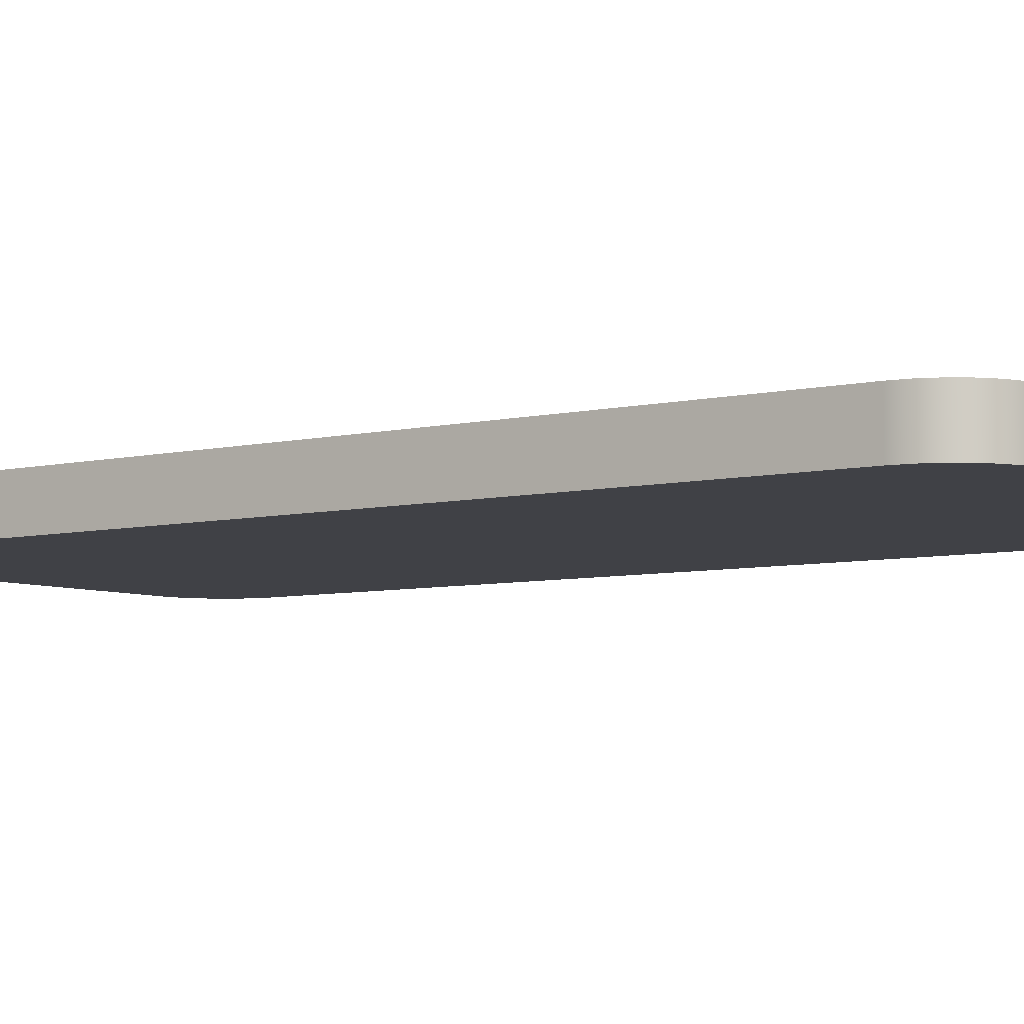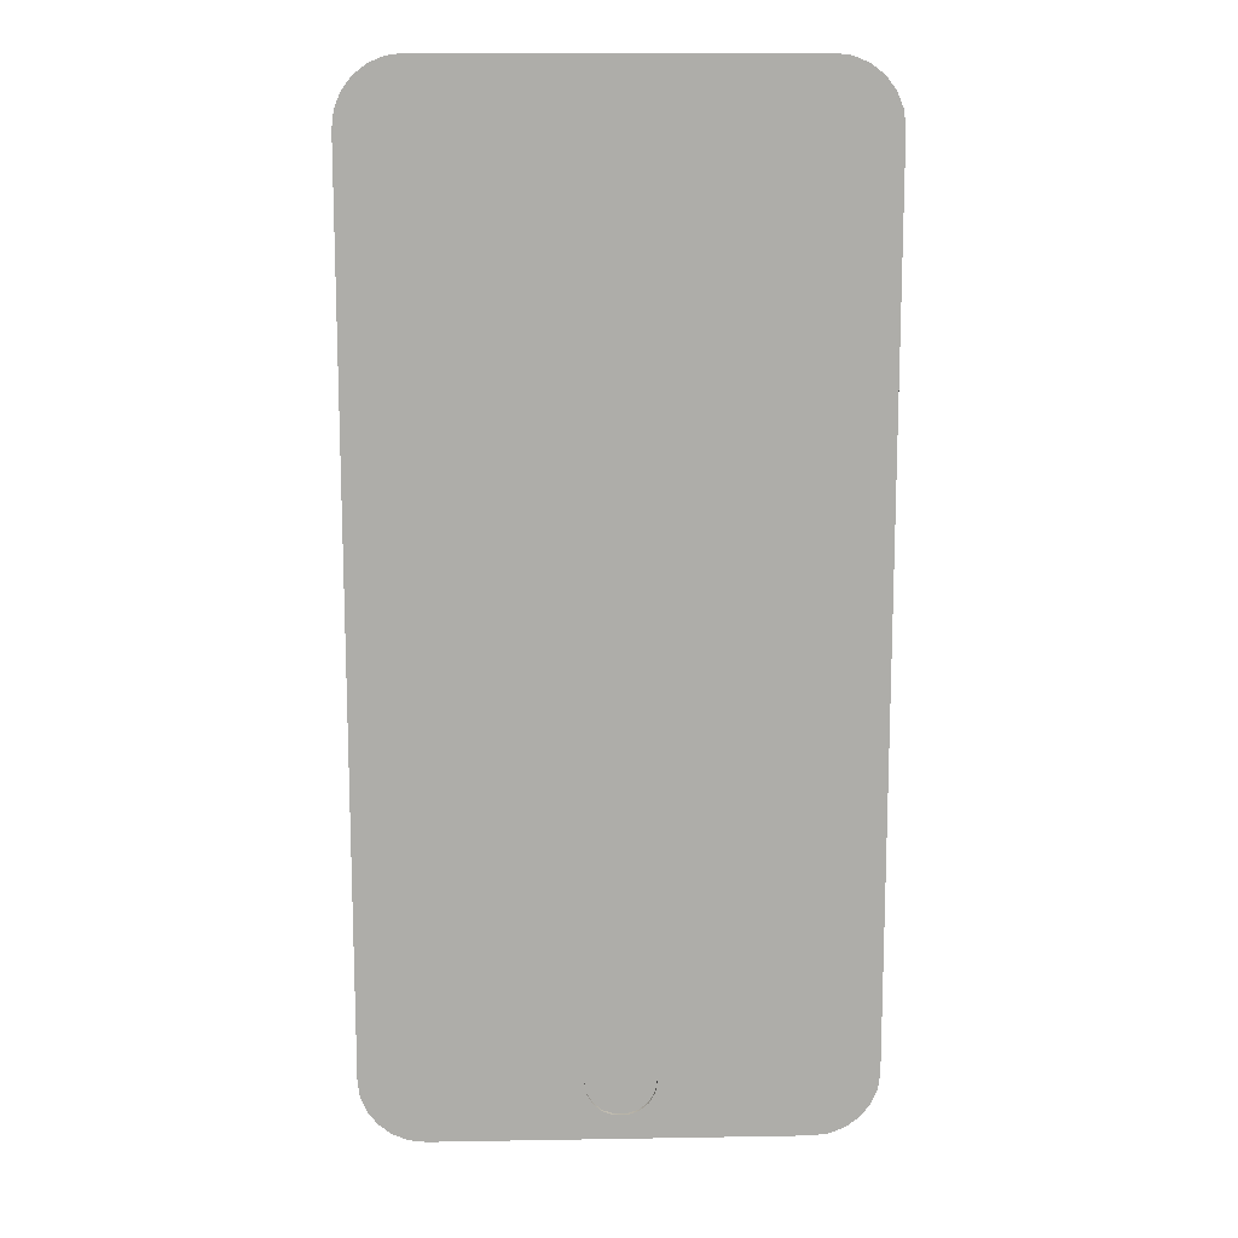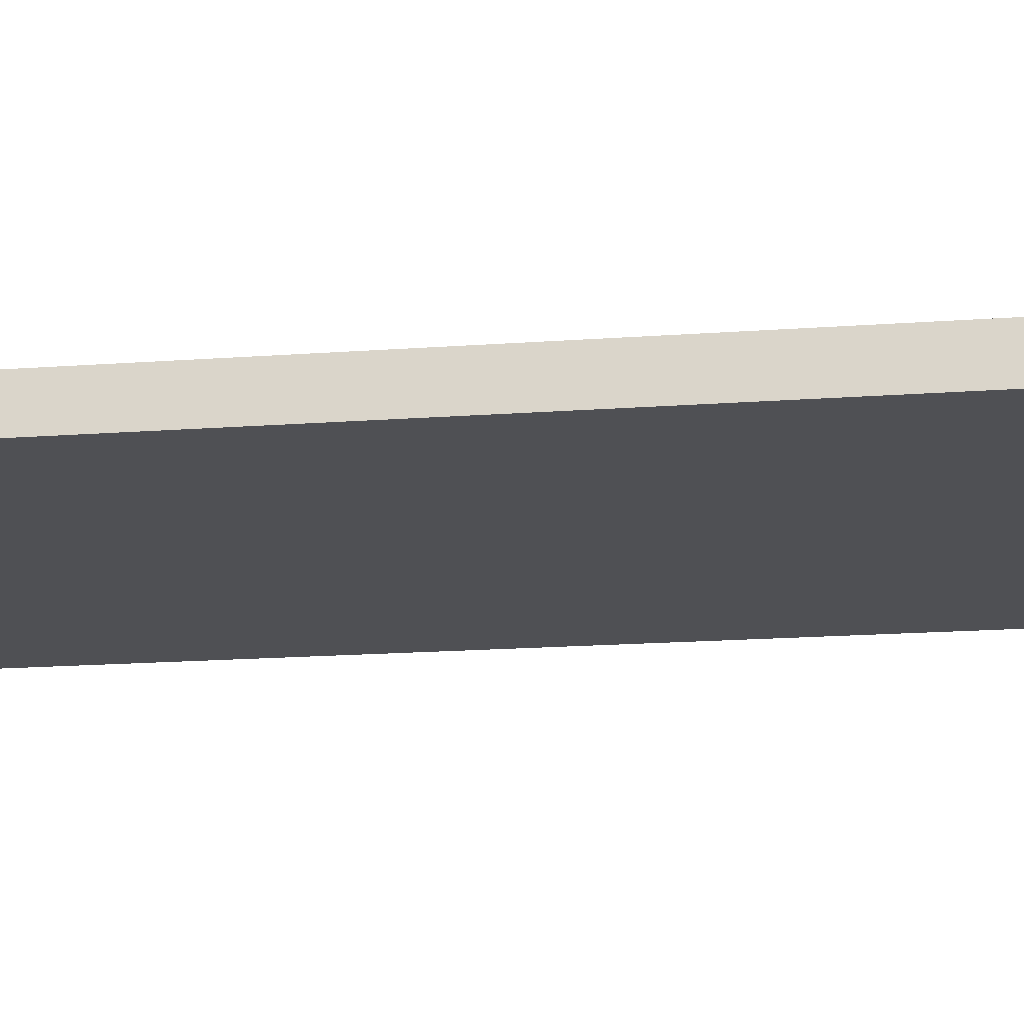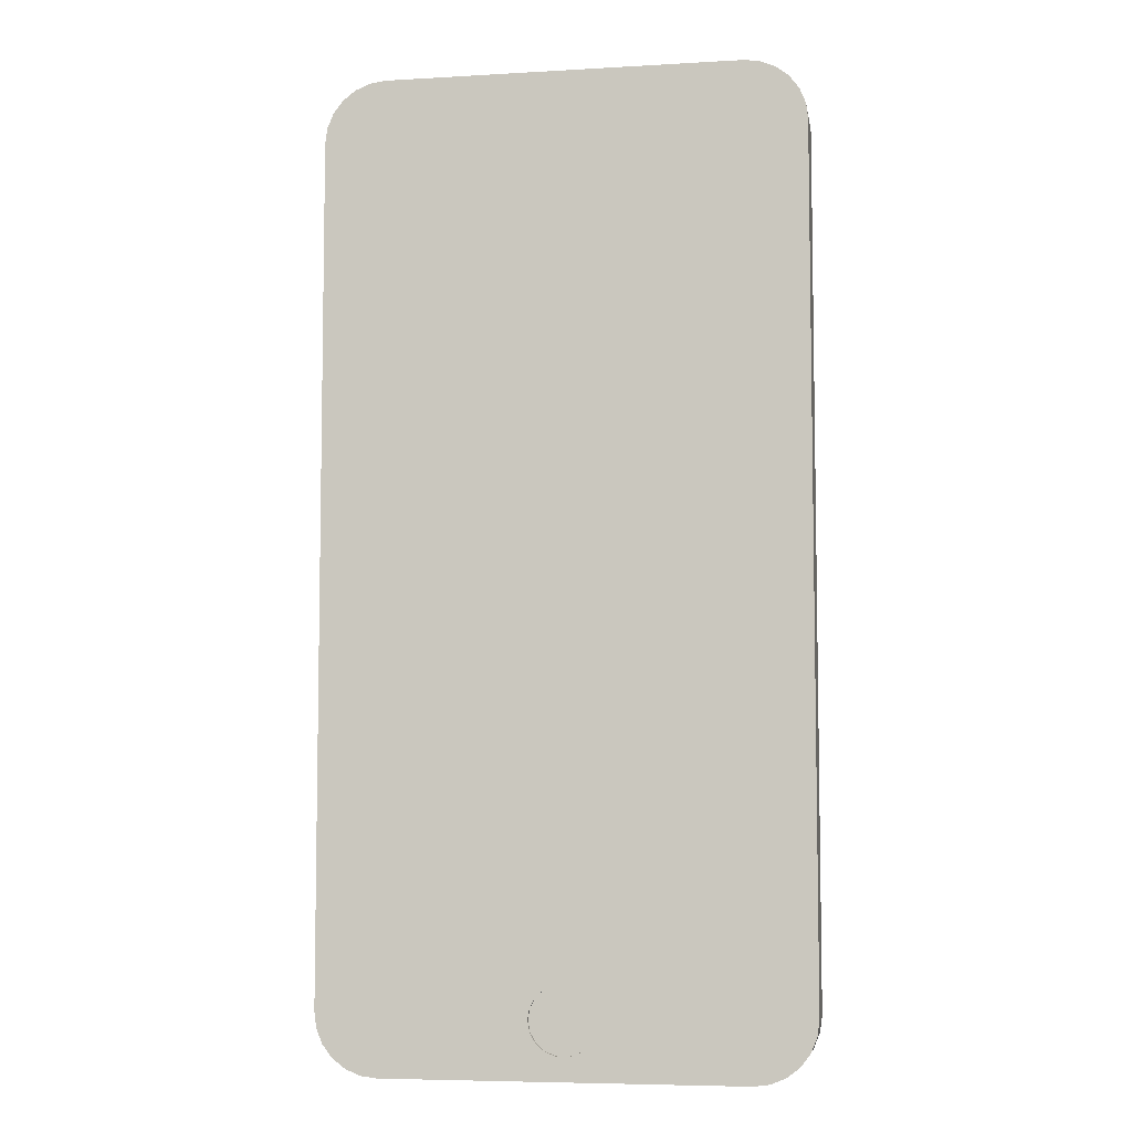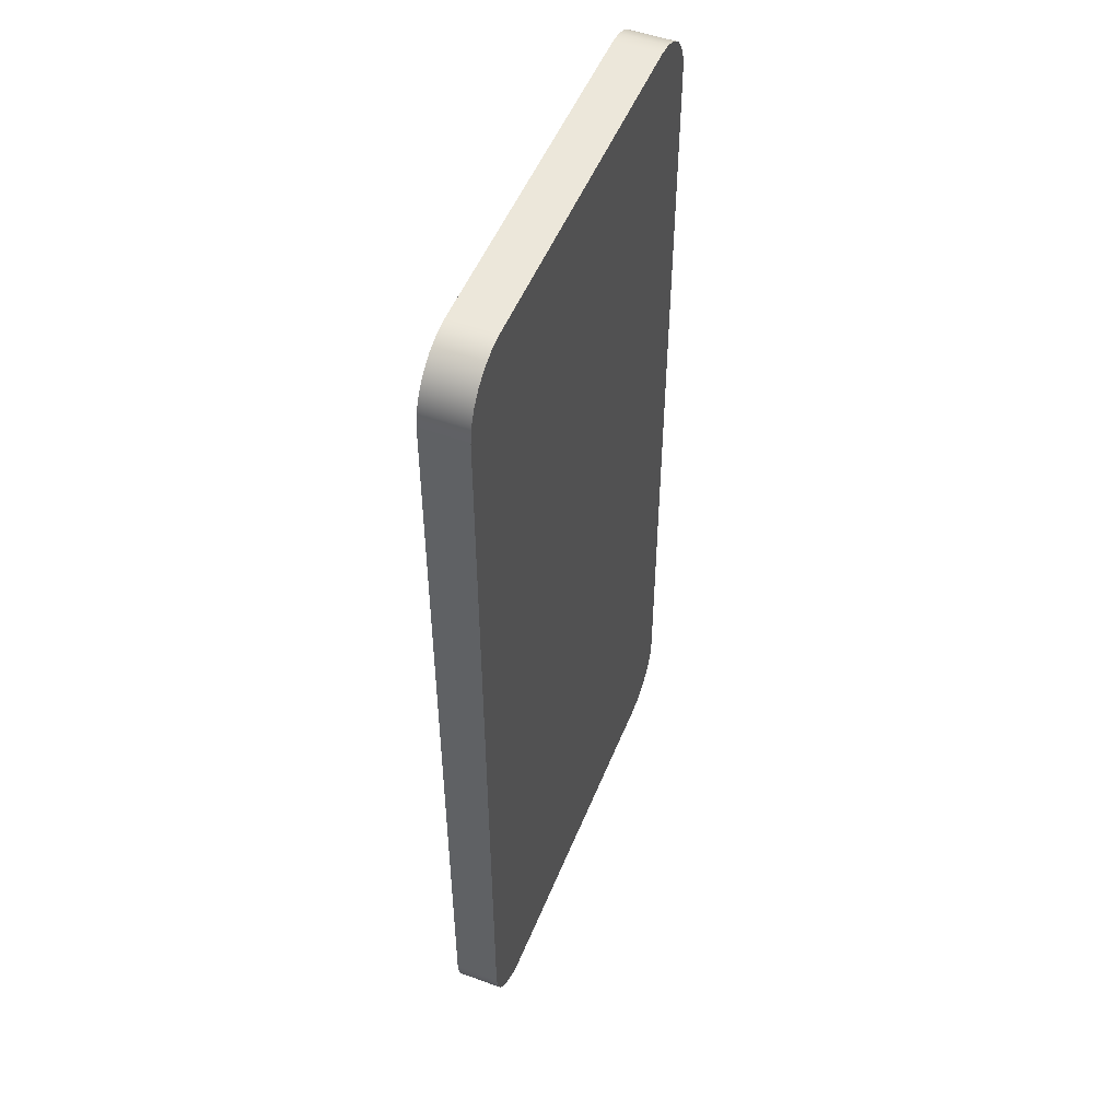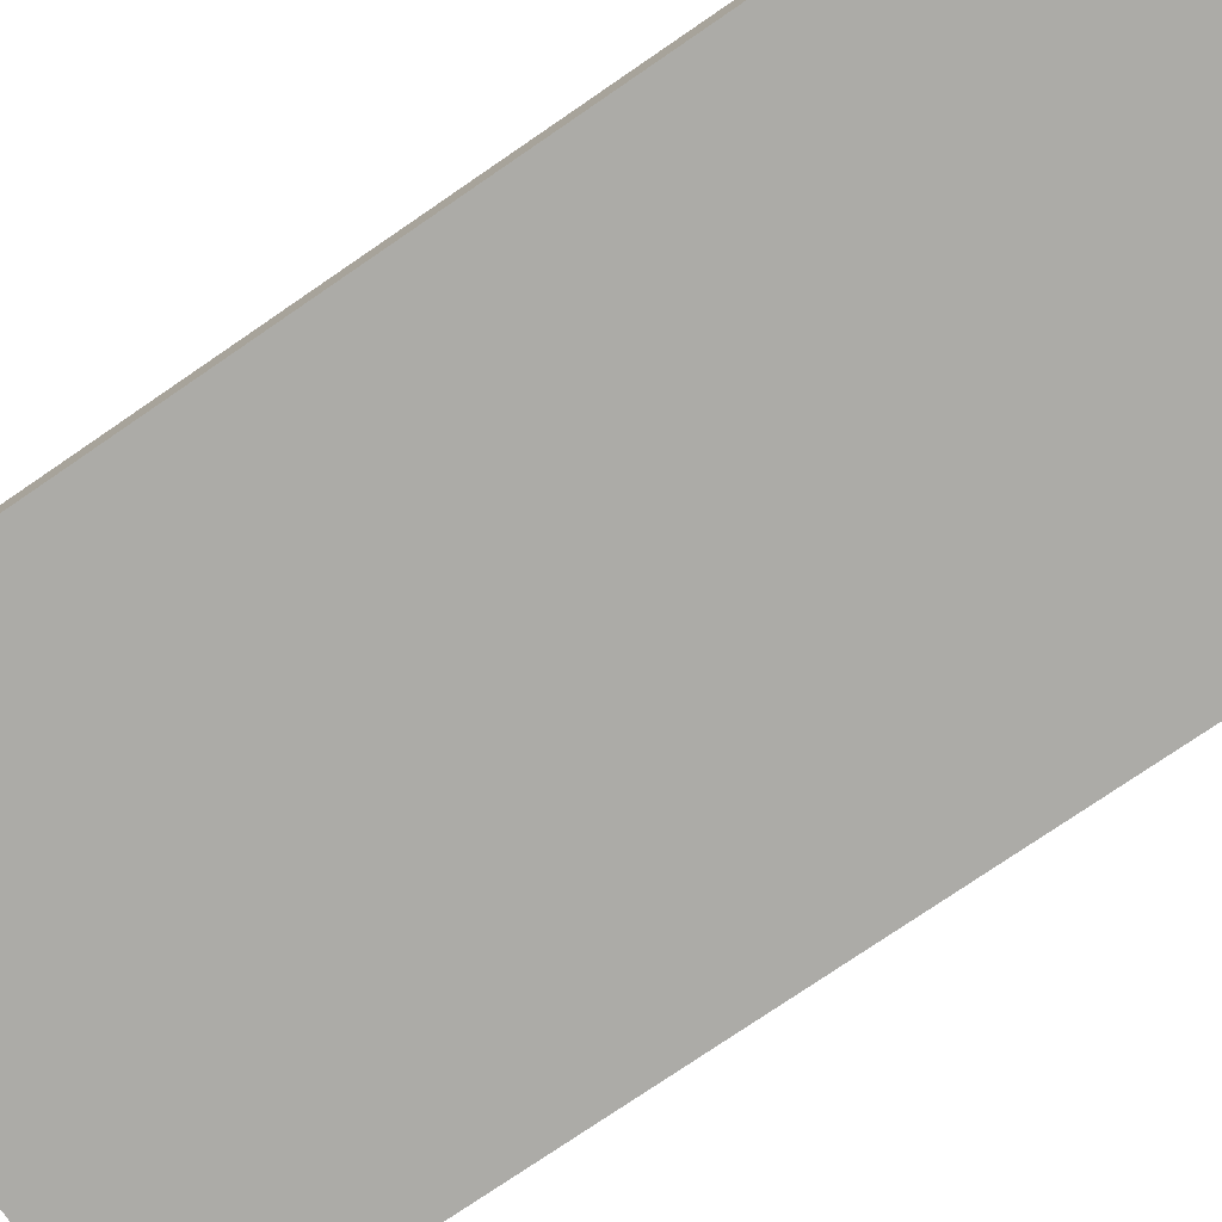
<metadata>
{"format":"obj","ext":"obj","renderer":"f3d","projection":"perspective","resolution":1024,"background":"white","views":[{"elev":-6.0,"azim":127.0,"up":"+Z"},{"elev":13.2,"azim":-2.2,"up":"+Y"},{"elev":-19.2,"azim":97.7,"up":"+Z"},{"elev":-6.3,"azim":9.8,"up":"+Y"},{"elev":51.1,"azim":111.6,"up":"+Y"},{"elev":-76.3,"azim":124.4,"up":"+Z"}]}
</metadata>
<code>
v 14.65 11 0
v 8.859 11 0
v 8.859 11 -0.73
v 14.65 11 -0.73
v 15.65 12 0
v 15.62 11.74 0
v 15.52 11.5 0
v 15.36 11.29 0
v 15.15 11.13 0
v 14.91 11.03 0
v 14.65 11 0
v 14.65 11 -0.73
v 14.91 11.03 -0.73
v 15.15 11.13 -0.73
v 15.36 11.29 -0.73
v 15.52 11.5 -0.73
v 15.62 11.74 -0.73
v 15.65 12 -0.73
v 15.65 25.82 0
v 15.65 12 0
v 15.65 12 -0.73
v 15.65 25.82 -0.73
v 8.859 11 0
v 8.6 11.03 0
v 8.359 11.13 0
v 8.152 11.29 0
v 7.993 11.5 0
v 7.893 11.74 0
v 7.859 12 0
v 7.859 12 -0.73
v 7.893 11.74 -0.73
v 7.993 11.5 -0.73
v 8.152 11.29 -0.73
v 8.359 11.13 -0.73
v 8.6 11.03 -0.73
v 8.859 11 -0.73
v 7.859 12 0
v 7.859 25.82 0
v 7.859 25.82 -0.73
v 7.859 12 -0.73
v 8.859 11 -0.73
v 8.6 11.03 -0.73
v 8.359 11.13 -0.73
v 8.152 11.29 -0.73
v 7.993 11.5 -0.73
v 7.893 11.74 -0.73
v 7.859 12 -0.73
v 7.859 25.82 -0.73
v 7.893 26.08 -0.73
v 7.993 26.32 -0.73
v 8.152 26.53 -0.73
v 8.359 26.69 -0.73
v 8.6 26.79 -0.73
v 8.859 26.82 -0.73
v 14.65 26.82 -0.73
v 14.91 26.79 -0.73
v 15.15 26.69 -0.73
v 15.36 26.53 -0.73
v 15.52 26.32 -0.73
v 15.62 26.08 -0.73
v 15.65 25.82 -0.73
v 15.65 12 -0.73
v 15.62 11.74 -0.73
v 15.52 11.5 -0.73
v 15.36 11.29 -0.73
v 15.15 11.13 -0.73
v 14.91 11.03 -0.73
v 14.65 11 -0.73
v 7.859 25.82 0
v 7.893 26.08 0
v 7.993 26.32 0
v 8.152 26.53 0
v 8.359 26.69 0
v 8.6 26.79 0
v 8.859 26.82 0
v 8.859 26.82 -0.73
v 8.6 26.79 -0.73
v 8.359 26.69 -0.73
v 8.152 26.53 -0.73
v 7.993 26.32 -0.73
v 7.893 26.08 -0.73
v 7.859 25.82 -0.73
v 8.859 26.82 0
v 14.65 26.82 0
v 14.65 26.82 -0.73
v 8.859 26.82 -0.73
v 14.65 26.82 0
v 14.91 26.79 0
v 15.15 26.69 0
v 15.36 26.53 0
v 15.52 26.32 0
v 15.62 26.08 0
v 15.65 25.82 0
v 15.65 25.82 -0.73
v 15.62 26.08 -0.73
v 15.52 26.32 -0.73
v 15.36 26.53 -0.73
v 15.15 26.69 -0.73
v 14.91 26.79 -0.73
v 14.65 26.82 -0.73
v 11.22 11.92 0
v 11.25 12.11 0
v 11.35 12.27 0
v 11.49 12.4 0
v 11.67 12.46 0
v 11.86 12.46 0
v 12.04 12.4 0
v 12.19 12.27 0
v 12.28 12.11 0
v 12.32 11.92 0
v 12.28 11.73 0
v 12.19 11.57 0
v 12.04 11.45 0
v 11.86 11.38 0
v 11.67 11.38 0
v 11.49 11.45 0
v 11.35 11.57 0
v 11.25 11.73 0
v 7.859 12 0
v 7.893 11.74 0
v 7.993 11.5 0
v 8.152 11.29 0
v 8.359 11.13 0
v 8.6 11.03 0
v 8.859 11 0
v 14.65 11 0
v 14.91 11.03 0
v 15.15 11.13 0
v 15.36 11.29 0
v 15.52 11.5 0
v 15.62 11.74 0
v 15.65 12 0
v 15.65 25.82 0
v 15.62 26.08 0
v 15.52 26.32 0
v 15.36 26.53 0
v 15.15 26.69 0
v 14.91 26.79 0
v 14.65 26.82 0
v 8.859 26.82 0
v 8.6 26.79 0
v 8.359 26.69 0
v 8.152 26.53 0
v 7.993 26.32 0
v 7.893 26.08 0
v 7.859 25.82 0
v 11.22 11.92 -0.05
v 11.25 12.11 -0.05
v 11.35 12.27 -0.05
v 11.49 12.4 -0.05
v 11.67 12.46 -0.05
v 11.86 12.46 -0.05
v 12.04 12.4 -0.05
v 12.19 12.27 -0.05
v 12.28 12.11 -0.05
v 12.32 11.92 -0.05
v 12.28 11.73 -0.05
v 12.19 11.57 -0.05
v 12.04 11.45 -0.05
v 11.86 11.38 -0.05
v 11.67 11.38 -0.05
v 11.49 11.45 -0.05
v 11.35 11.57 -0.05
v 11.25 11.73 -0.05
v 11.22 11.92 0
v 11.25 11.73 0
v 11.35 11.57 0
v 11.49 11.45 0
v 11.67 11.38 0
v 11.86 11.38 0
v 12.04 11.45 0
v 12.19 11.57 0
v 12.28 11.73 0
v 12.32 11.92 0
v 12.28 12.11 0
v 12.19 12.27 0
v 12.04 12.4 0
v 11.86 12.46 0
v 11.67 12.46 0
v 11.49 12.4 0
v 11.35 12.27 0
v 11.25 12.11 0
v 11.22 11.92 -0.05
v 11.22 11.92 0
v 11.22 11.92 -0.05
v 11.25 11.73 -0.05
v 11.35 11.57 -0.05
v 11.49 11.45 -0.05
v 11.67 11.38 -0.05
v 11.86 11.38 -0.05
v 12.04 11.45 -0.05
v 12.19 11.57 -0.05
v 12.28 11.73 -0.05
v 12.32 11.92 -0.05
v 12.28 12.11 -0.05
v 12.19 12.27 -0.05
v 12.04 12.4 -0.05
v 11.86 12.46 -0.05
v 11.67 12.46 -0.05
v 11.49 12.4 -0.05
v 11.35 12.27 -0.05
v 11.25 12.11 -0.05
f 1 2 4
f 4 2 3
f 18 5 17
f 17 5 6
f 17 6 16
f 16 6 7
f 16 7 15
f 15 7 8
f 15 8 14
f 14 8 9
f 14 9 13
f 13 9 10
f 13 10 12
f 12 10 11
f 19 20 22
f 22 20 21
f 36 23 35
f 35 23 24
f 35 24 34
f 34 24 25
f 34 25 33
f 33 25 26
f 33 26 32
f 32 26 27
f 32 27 31
f 31 27 28
f 31 28 30
f 30 28 29
f 37 38 40
f 40 38 39
f 42 47 41
f 41 47 54
f 41 54 55
f 42 43 47
f 47 43 44
f 47 44 45
f 45 46 47
f 47 48 54
f 54 48 53
f 53 48 52
f 52 48 51
f 51 48 50
f 50 48 49
f 56 61 55
f 55 61 62
f 55 62 68
f 68 62 67
f 67 62 66
f 66 62 65
f 65 62 64
f 64 62 63
f 56 57 61
f 61 57 58
f 61 58 59
f 59 60 61
f 68 41 55
f 82 69 81
f 81 69 70
f 81 70 80
f 80 70 71
f 80 71 79
f 79 71 72
f 79 72 78
f 78 72 73
f 78 73 77
f 77 73 74
f 77 74 76
f 76 74 75
f 83 84 86
f 86 84 85
f 100 87 99
f 99 87 88
f 99 88 98
f 98 88 89
f 98 89 97
f 97 89 90
f 97 90 96
f 96 90 91
f 96 91 95
f 95 91 92
f 95 92 94
f 94 92 93
f 118 101 125
f 125 101 102
f 125 102 119
f 119 102 103
f 119 103 146
f 146 103 104
f 146 104 140
f 140 104 105
f 140 105 139
f 139 105 106
f 139 106 107
f 139 107 133
f 133 107 108
f 133 108 132
f 132 108 109
f 132 109 126
f 126 109 110
f 126 110 111
f 111 112 126
f 126 112 113
f 126 113 114
f 114 115 126
f 126 115 125
f 125 115 116
f 125 116 117
f 117 118 125
f 120 121 119
f 119 121 122
f 119 122 123
f 123 124 119
f 119 124 125
f 126 127 132
f 132 127 128
f 132 128 129
f 129 130 132
f 132 130 131
f 134 135 133
f 133 135 136
f 133 136 137
f 137 138 133
f 133 138 139
f 140 141 146
f 146 141 142
f 146 142 143
f 143 144 146
f 146 144 145
f 148 182 147
f 147 182 184
f 183 165 164
f 164 165 166
f 164 166 163
f 163 166 167
f 163 167 162
f 162 167 168
f 162 168 161
f 161 168 169
f 161 169 160
f 160 169 170
f 160 170 159
f 159 170 171
f 159 171 158
f 158 171 172
f 158 172 157
f 157 172 173
f 157 173 156
f 156 173 174
f 156 174 155
f 155 174 175
f 155 175 154
f 154 175 176
f 154 176 153
f 153 176 177
f 153 177 152
f 152 177 178
f 152 178 151
f 151 178 179
f 151 179 150
f 150 179 180
f 150 180 149
f 149 180 181
f 149 181 148
f 148 181 182
f 186 193 185
f 185 193 194
f 185 194 202
f 202 194 195
f 202 195 201
f 201 195 196
f 201 196 200
f 200 196 197
f 200 197 199
f 199 197 198
f 193 186 192
f 192 186 187
f 192 187 191
f 191 187 188
f 191 188 190
f 190 188 189

</code>
